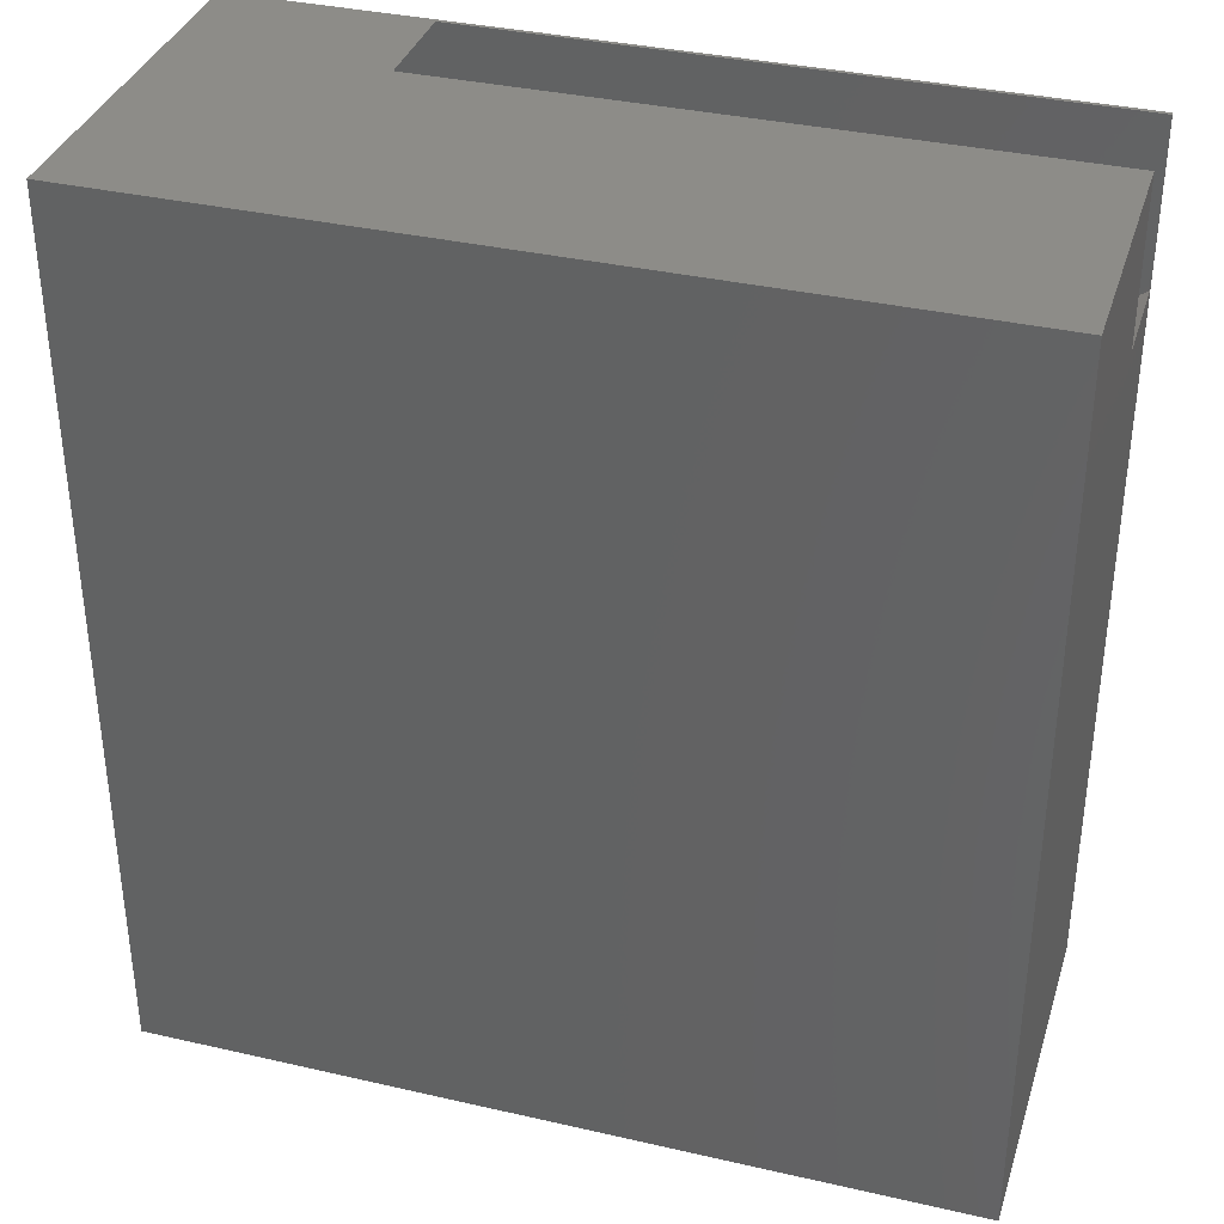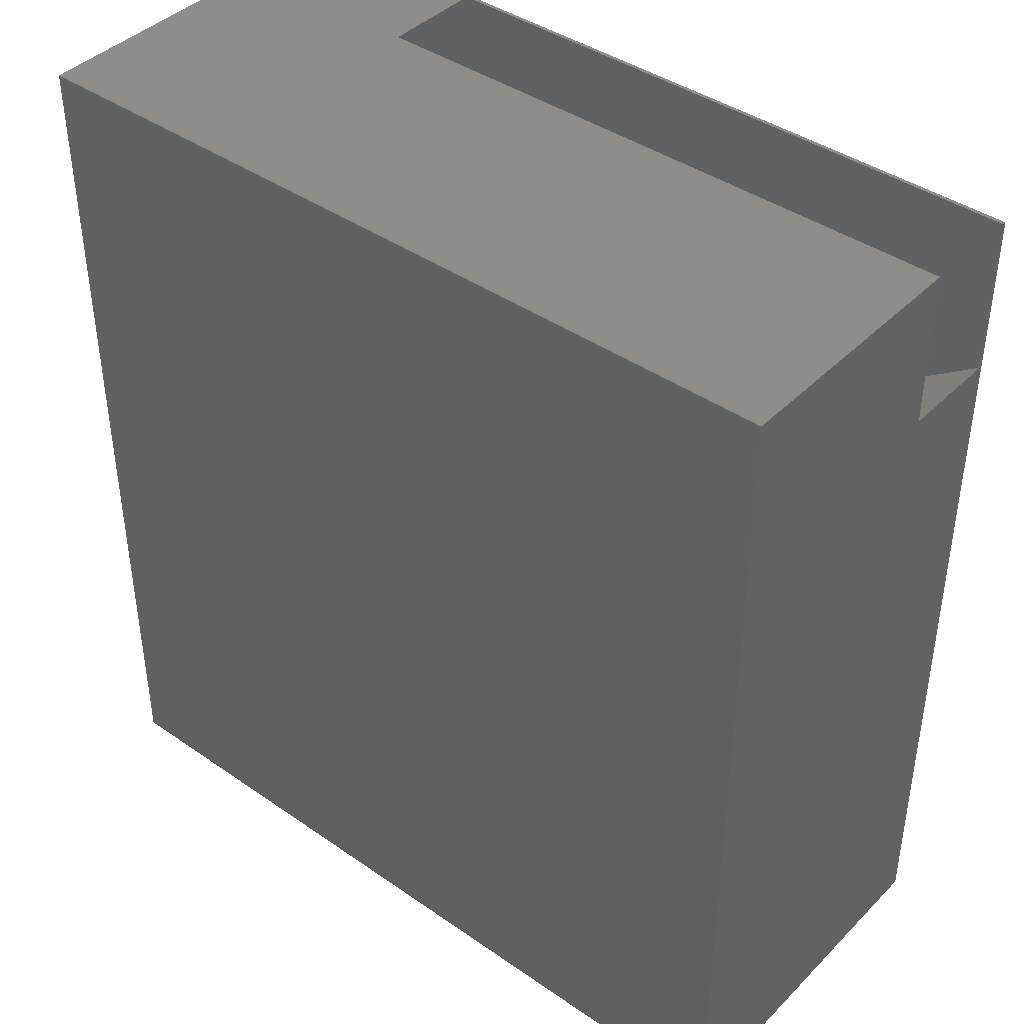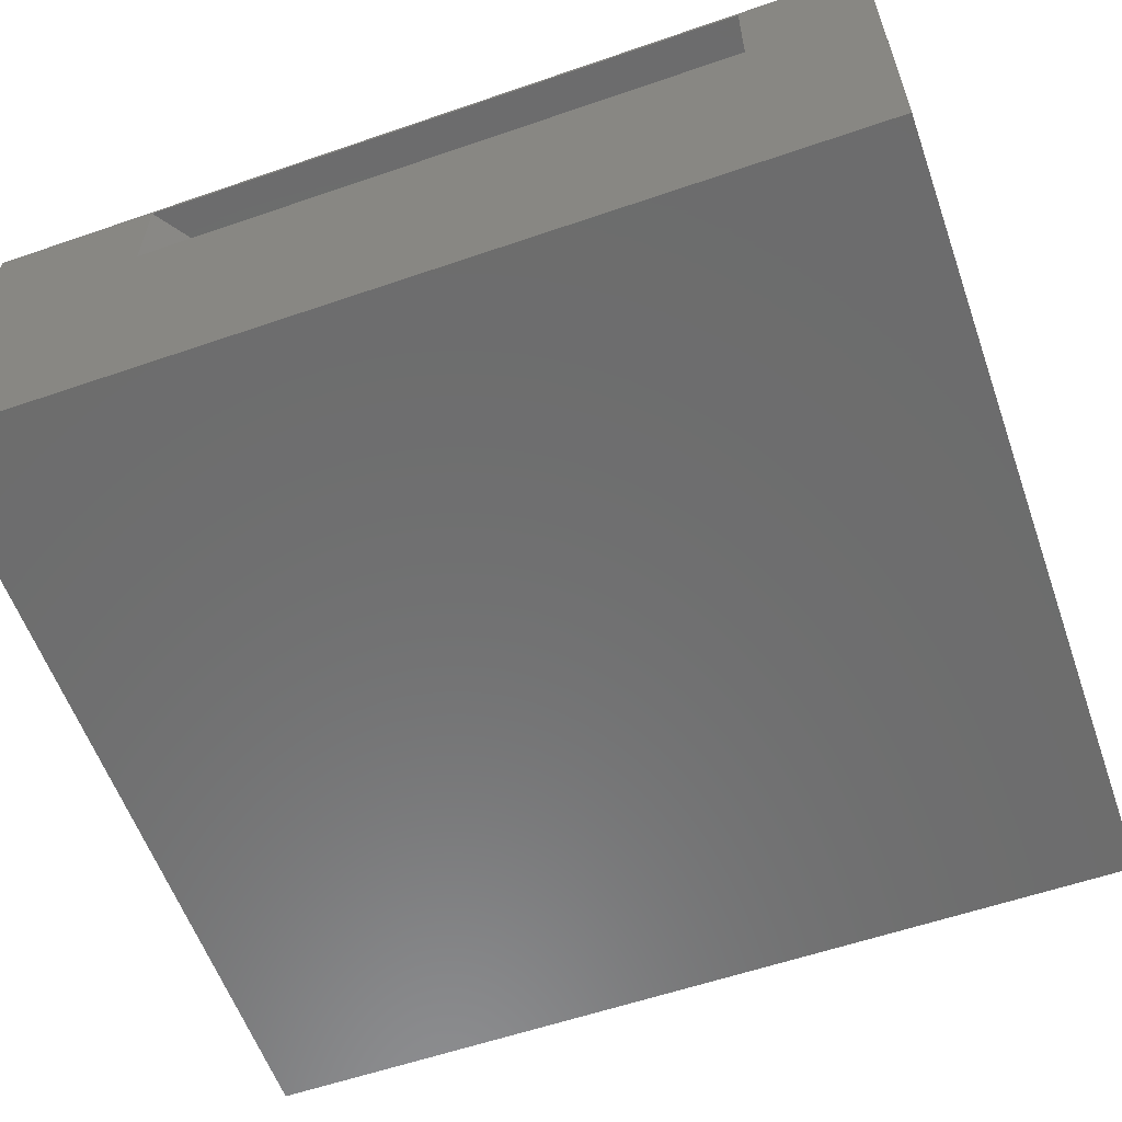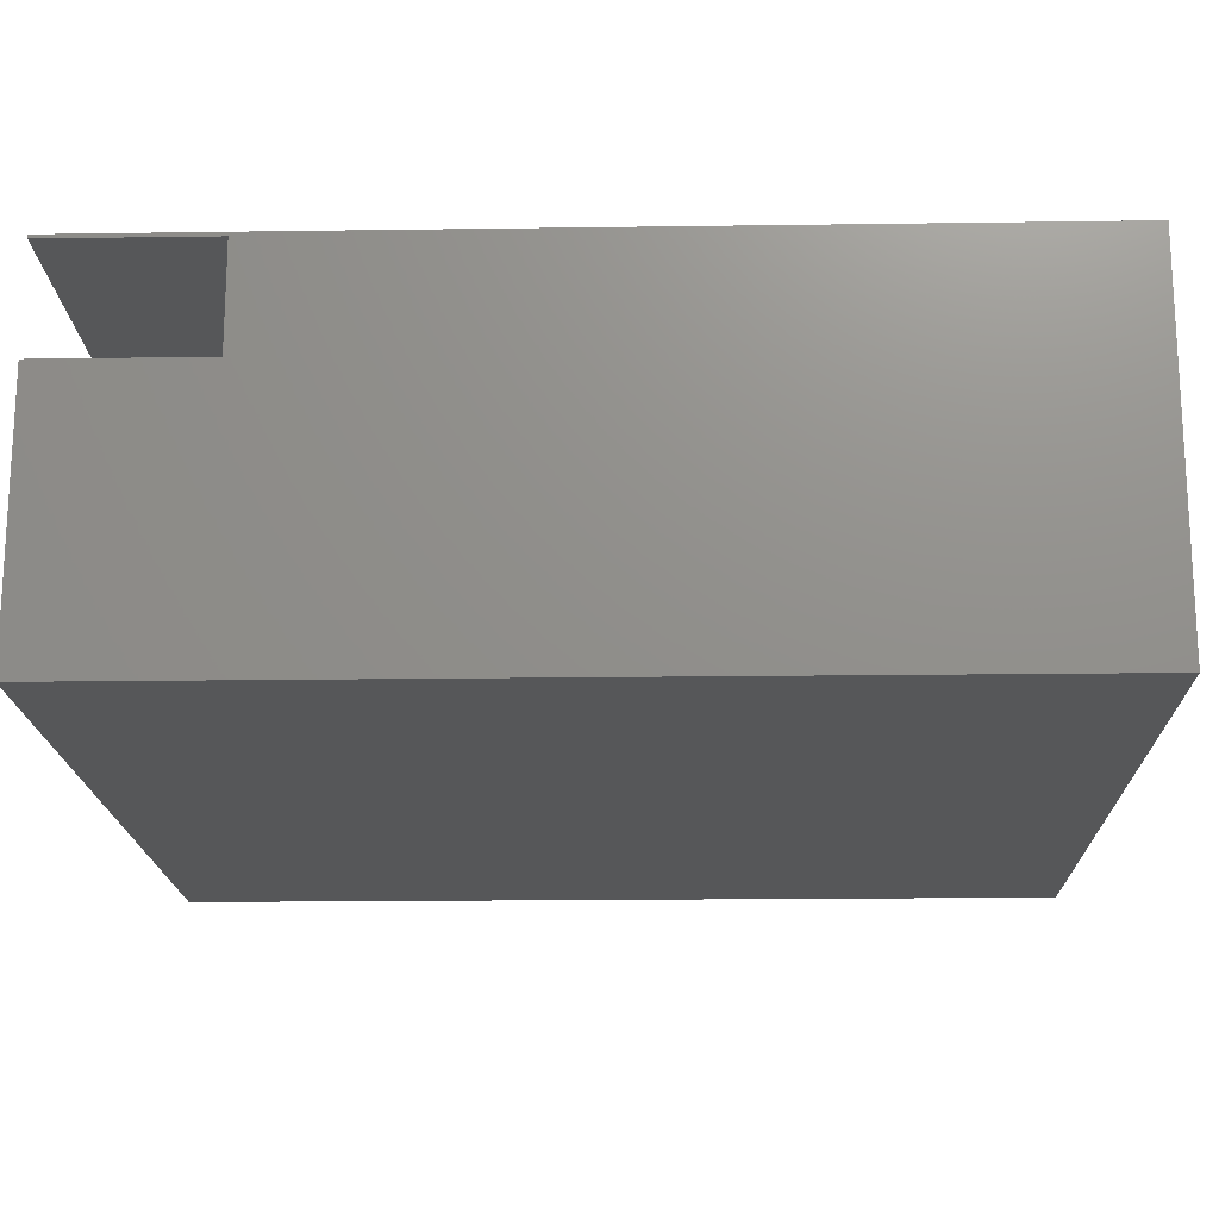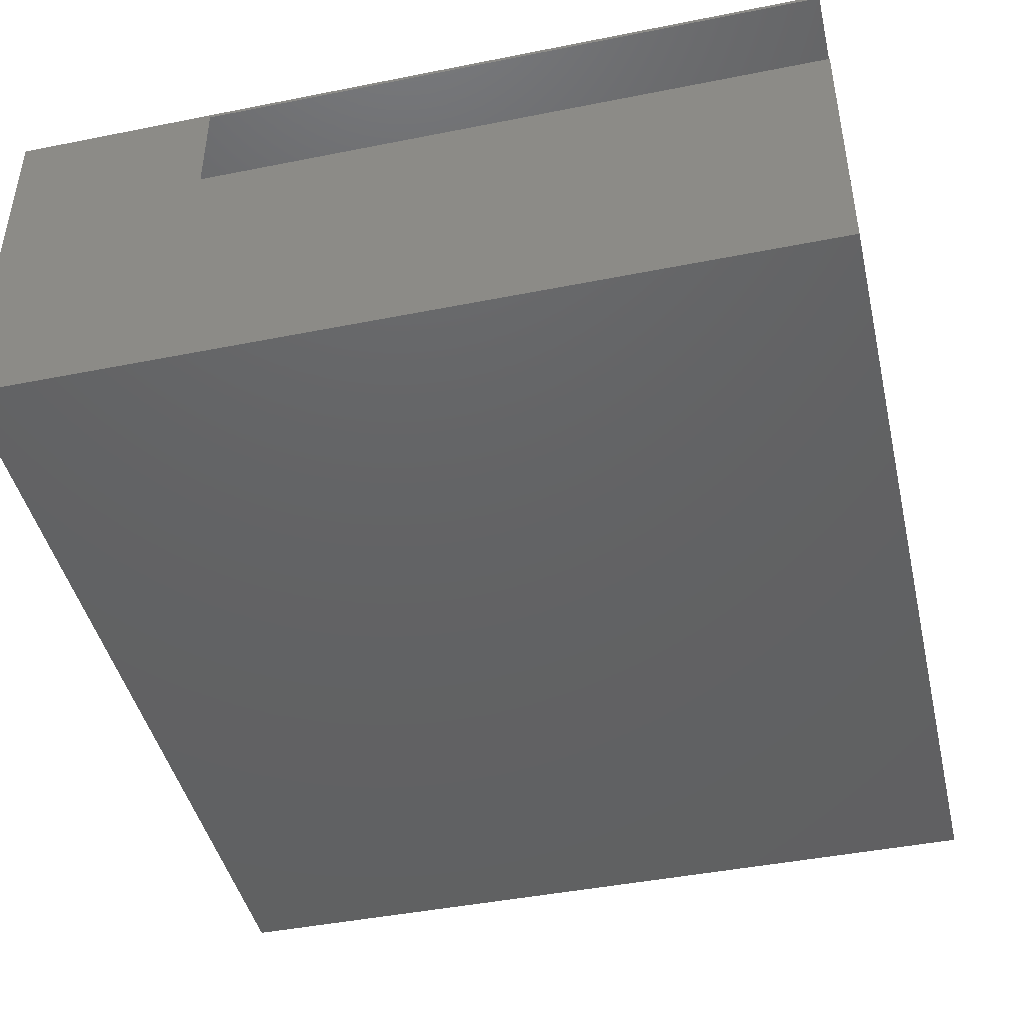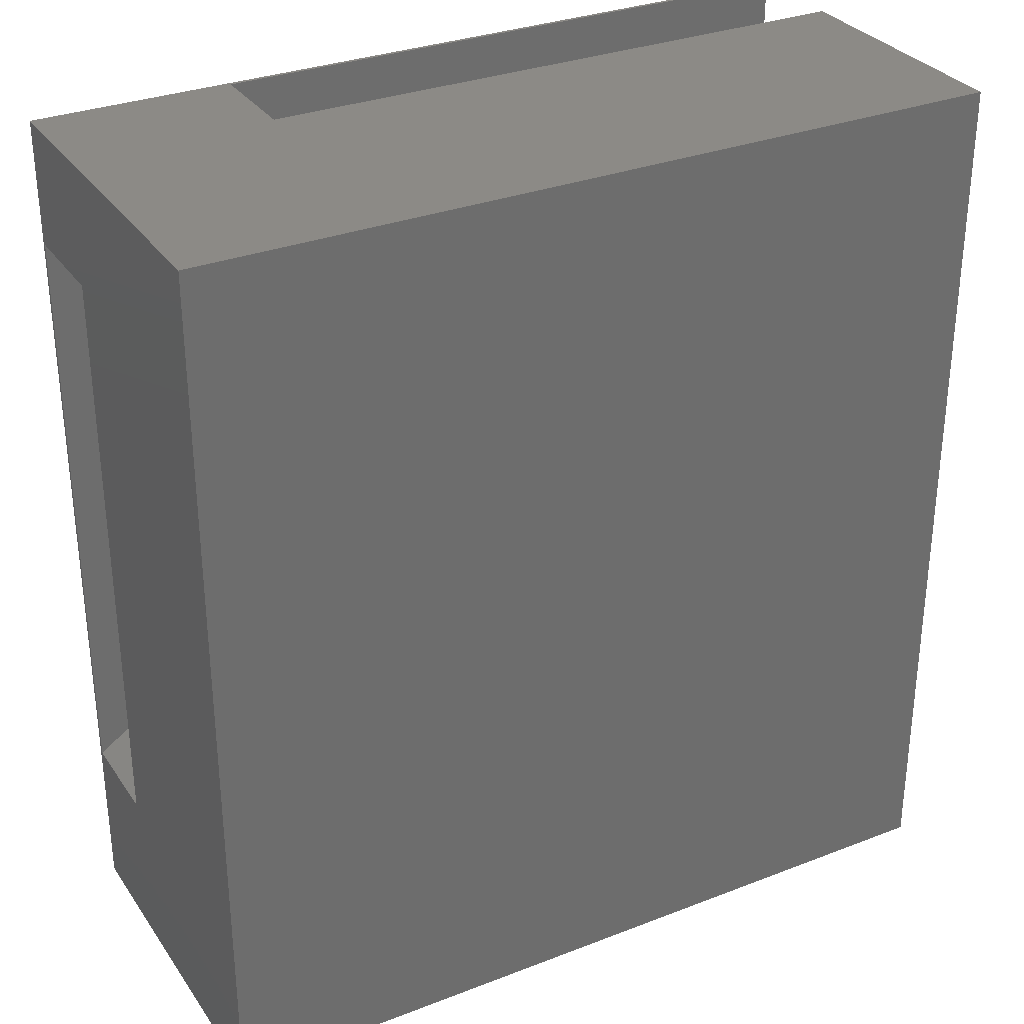
<metadata>
{"format":"stl","ext":"stl","renderer":"f3d","projection":"perspective","resolution":1024,"background":"white","views":[{"elev":35.7,"azim":-163.2,"up":"+Y"},{"elev":41.5,"azim":-140.0,"up":"+Y"},{"elev":-58.9,"azim":109.5,"up":"+Z"},{"elev":-17.7,"azim":-88.4,"up":"+Z"},{"elev":-44.4,"azim":-166.9,"up":"+Z"},{"elev":31.3,"azim":151.2,"up":"+Y"}]}
</metadata>
<code>
# stl→obj: 18 verts, 36 faces
v 0.6875 0.75 0.3079
v 0.6875 0.75 -4.592e-17
v 0.5199 0.75 0.2188
v 0.5199 0.75 0.3047
v 0 0.75 0.3047
v 0 0.75 0.3079
v 0 0.75 -4.592e-17
v 0 0.75 0.2188
v -1.665e-16 0.6168 0.3047
v 0 1.885e-17 0.3079
v 0 0 0
v -1.665e-16 0.6168 0.2188
v 0.6875 1.885e-17 0.3079
v 0.6875 0.1379 0.3047
v 0.6875 0.6457 0.3047
v 0.6875 0.6457 0.2188
v 0.6875 0 0
v 0.6875 0.1379 0.2188
f 1 2 3
f 1 3 4
f 1 4 5
f 1 5 6
f 7 8 2
f 2 8 3
f 5 9 6
f 9 10 6
f 11 10 9
f 11 9 12
f 11 12 8
f 11 8 7
f 1 13 14
f 1 14 15
f 1 15 16
f 1 16 2
f 2 16 17
f 17 16 18
f 17 18 13
f 13 18 14
f 12 9 18
f 18 9 14
f 16 15 3
f 3 15 4
f 14 9 15
f 15 9 5
f 15 5 4
f 3 8 16
f 16 8 12
f 16 12 18
f 10 11 13
f 13 11 17
f 1 6 13
f 13 6 10
f 17 11 2
f 2 11 7

</code>
